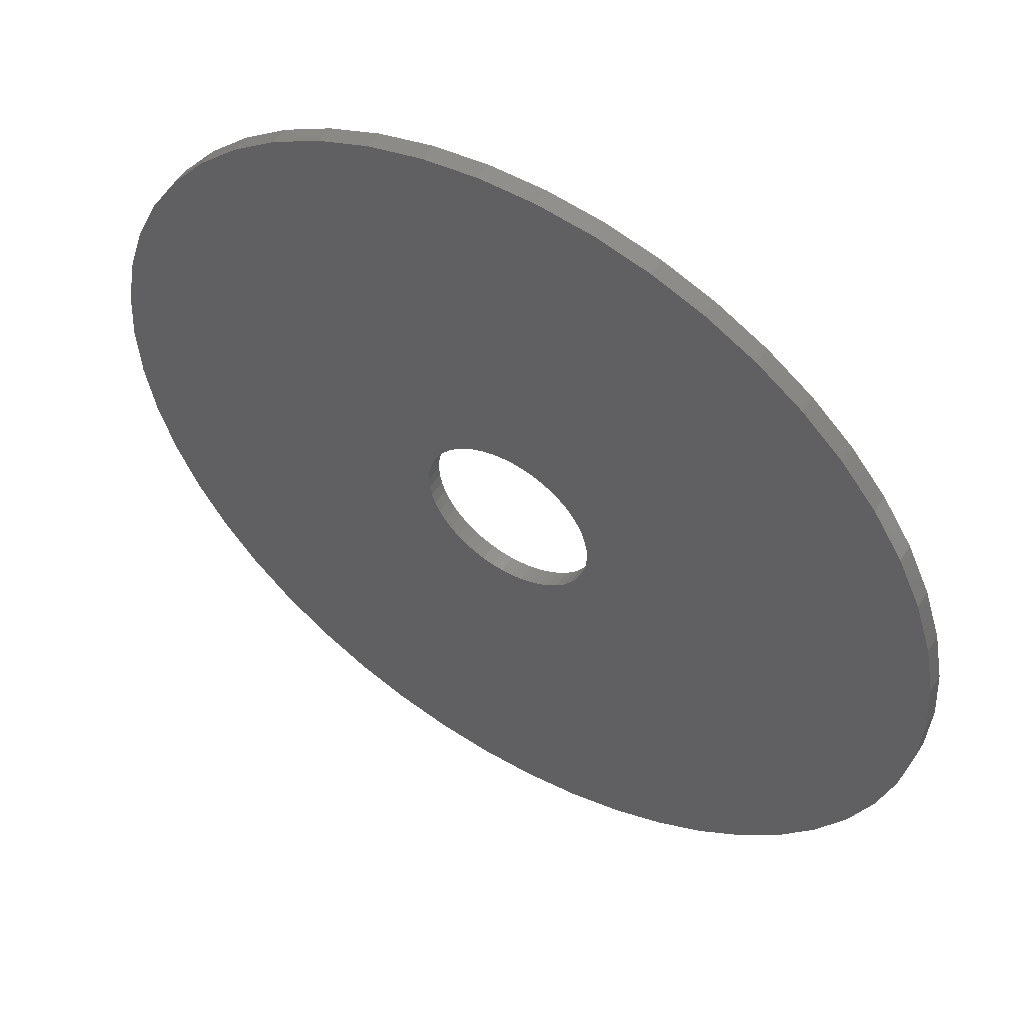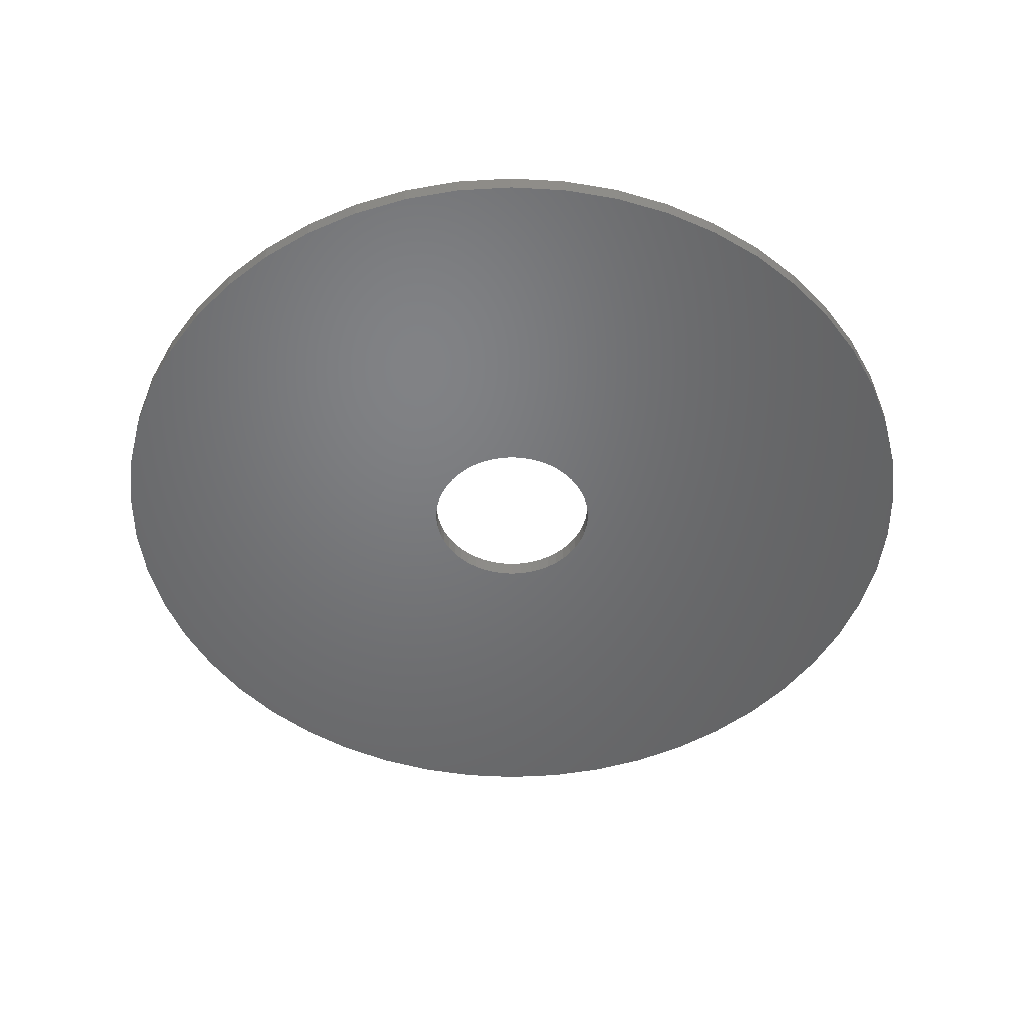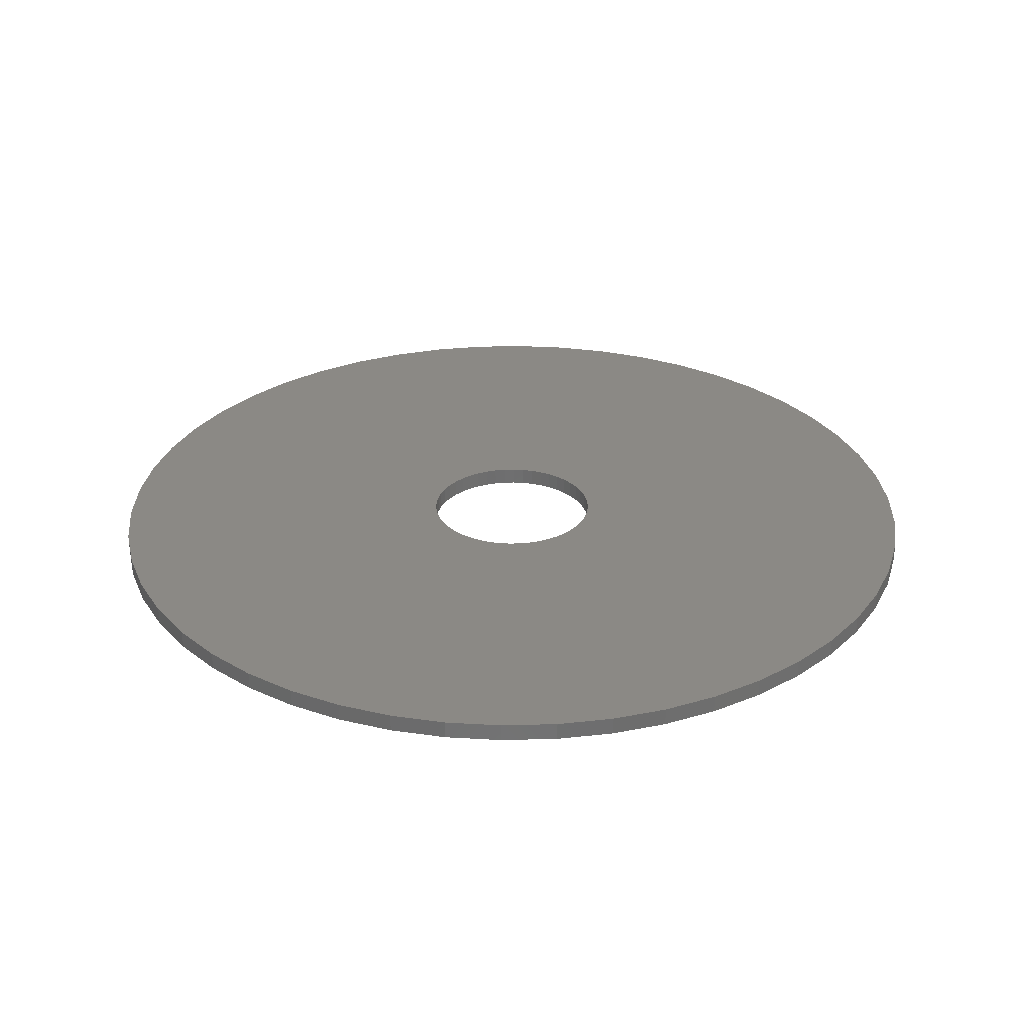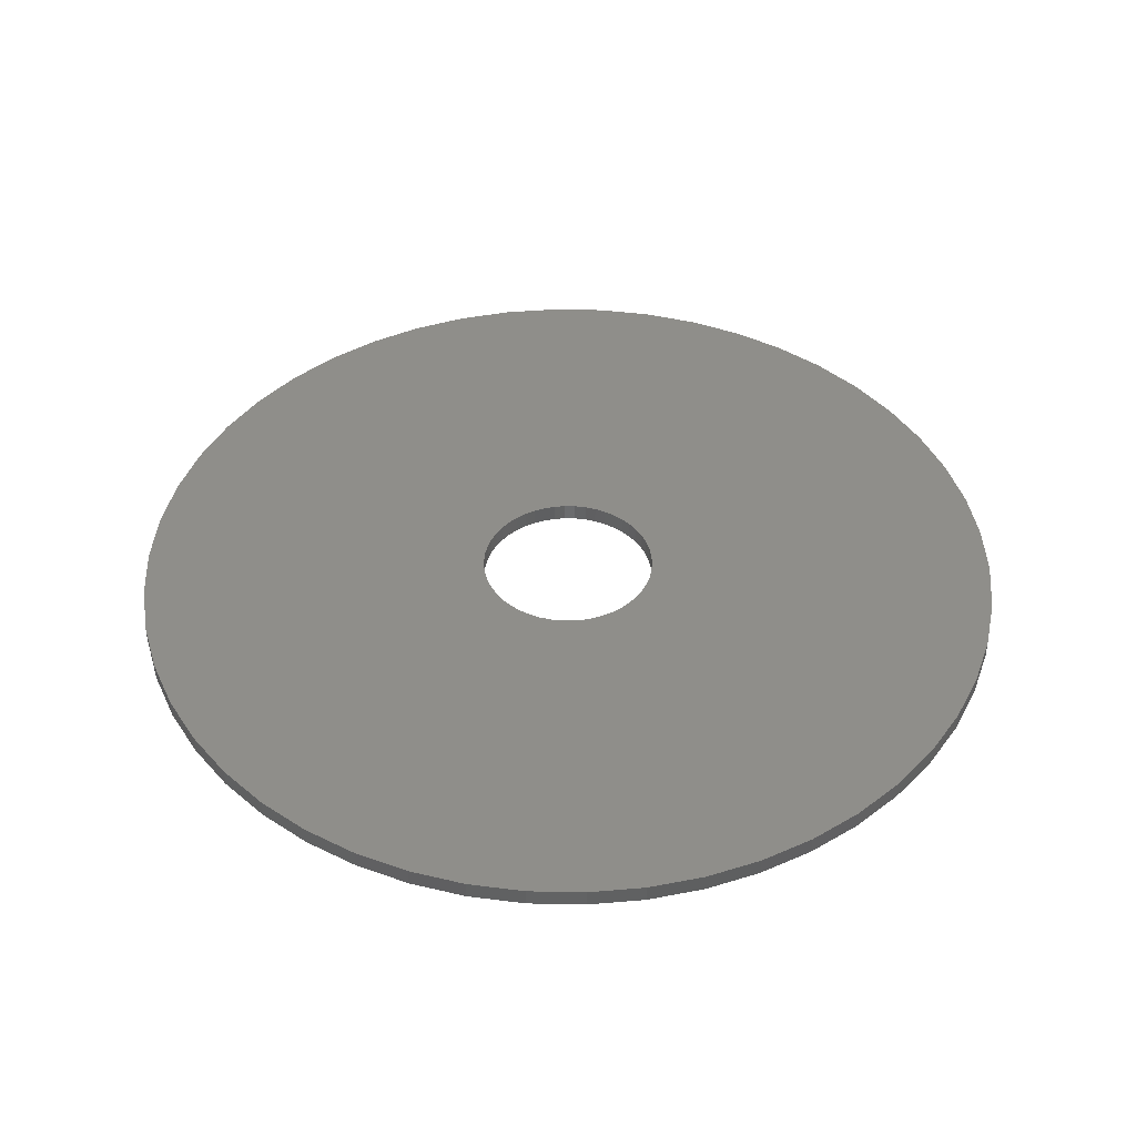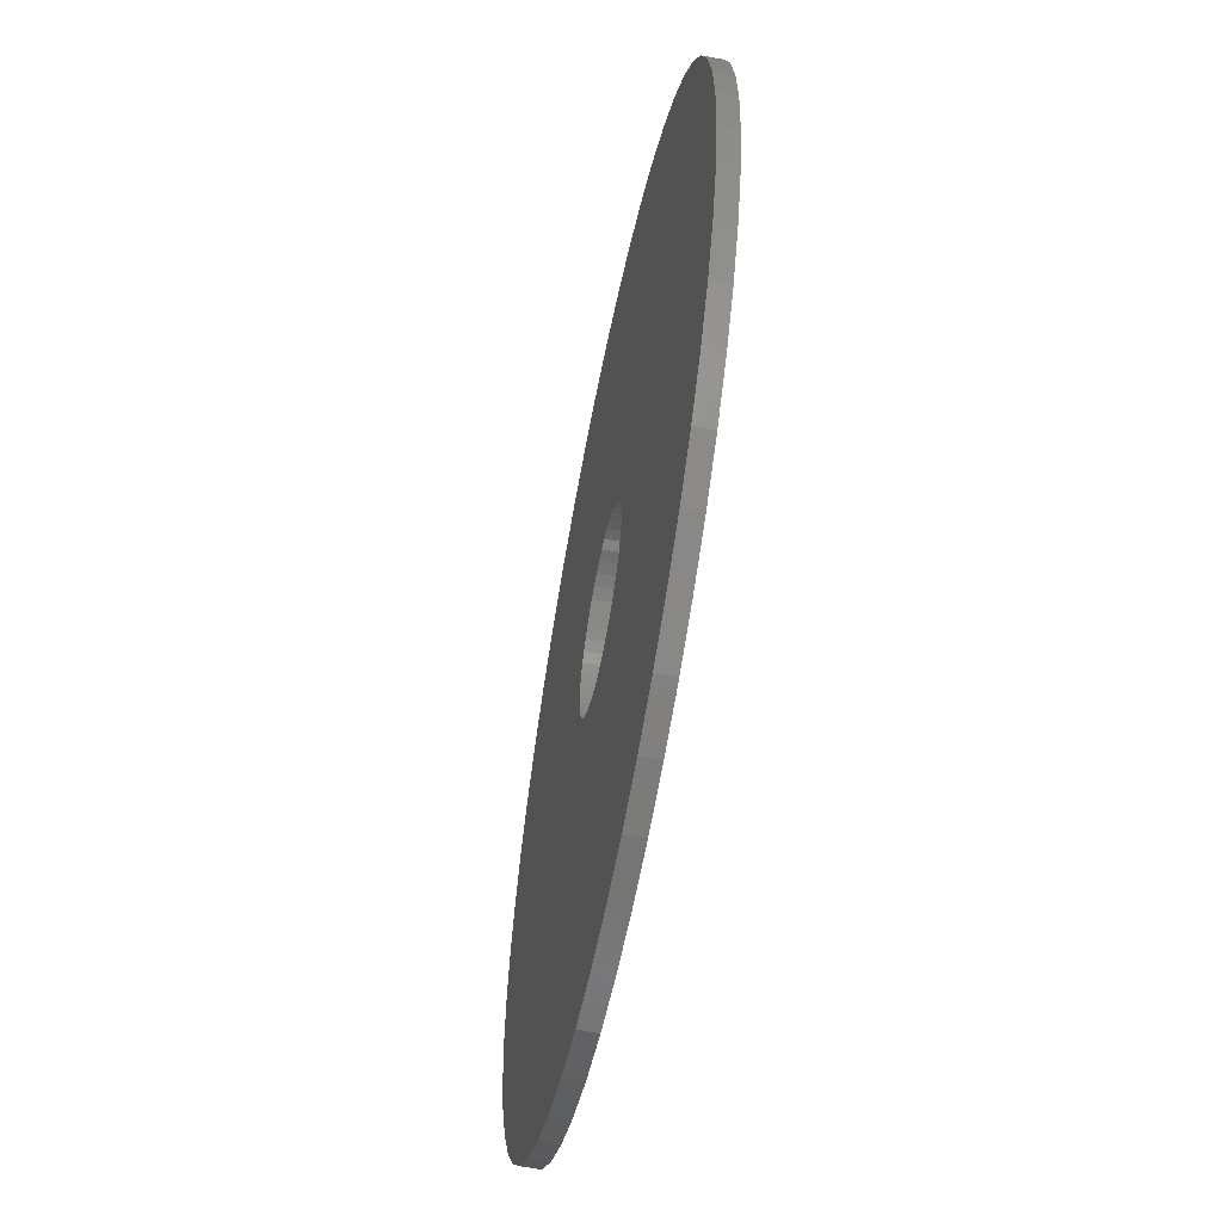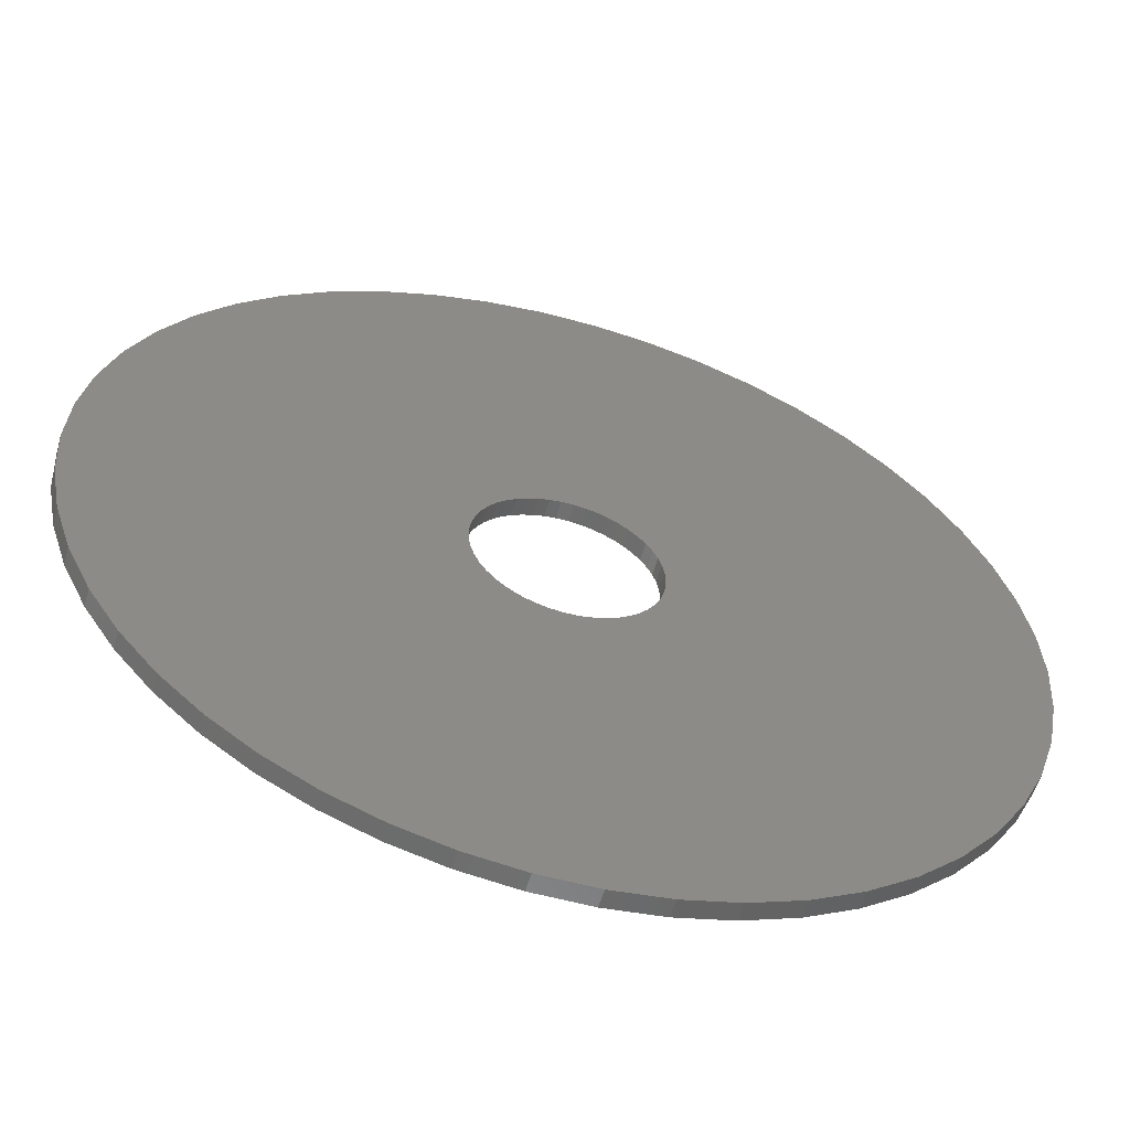
<metadata>
{"format":"stl","ext":"stl","renderer":"f3d","projection":"perspective","resolution":1024,"background":"white","views":[{"elev":52.8,"azim":-148.1,"up":"+Y"},{"elev":-50.2,"azim":-140.3,"up":"+Z"},{"elev":29.4,"azim":-38.2,"up":"+Z"},{"elev":43.1,"azim":109.4,"up":"+Z"},{"elev":-59.7,"azim":79.0,"up":"+Y"},{"elev":-57.4,"azim":-15.9,"up":"+Y"}]}
</metadata>
<code>
# stl→obj: 200 verts, 400 faces
v 25 0 0.5
v 24.8 3.133 -0.5
v 24.8 3.133 0.5
v 25 0 -0.5
v -25 0 -0.5
v -24.8 3.133 0.5
v -24.8 3.133 -0.5
v -25 0 0.5
v 1.57 24.95 -0.5
v -1.57 24.95 0.5
v 1.57 24.95 0.5
v -1.57 24.95 -0.5
v -1.57 -24.95 -0.5
v 1.57 -24.95 0.5
v -1.57 -24.95 0.5
v 1.57 -24.95 -0.5
v 18.22 17.11 -0.5
v 15.94 19.26 0.5
v 18.22 17.11 0.5
v 15.94 19.26 -0.5
v -15.94 19.26 -0.5
v -18.22 17.11 0.5
v -15.94 19.26 0.5
v -18.22 17.11 -0.5
v -7.725 23.78 -0.5
v -10.64 22.62 0.5
v -7.725 23.78 0.5
v -10.64 22.62 -0.5
v 23.24 9.203 0.5
v 21.91 12.04 -0.5
v 21.91 12.04 0.5
v 23.24 9.203 -0.5
v 24.21 6.217 -0.5
v 24.21 6.217 0.5
v 20.23 14.69 -0.5
v 20.23 14.69 0.5
v 10.64 22.62 -0.5
v 7.725 23.78 0.5
v 10.64 22.62 0.5
v 7.725 23.78 -0.5
v 4.685 24.56 0.5
v 4.685 24.56 -0.5
v 13.4 21.11 -0.5
v 13.4 21.11 0.5
v -23.24 9.203 -0.5
v -21.91 12.04 0.5
v -21.91 12.04 -0.5
v -23.24 9.203 0.5
v -20.23 14.69 -0.5
v -20.23 14.69 0.5
v -24.21 6.217 -0.5
v -24.21 6.217 0.5
v -4.685 24.56 0.5
v -4.685 24.56 -0.5
v 4.685 -24.56 0.5
v 4.685 -24.56 -0.5
v 5 0 0.5
v 4.961 0.6267 0.5
v 24.8 -3.133 0.5
v 4.843 1.243 0.5
v 4.961 -0.6267 0.5
v 4.649 1.841 0.5
v 24.21 -6.217 0.5
v 4.382 2.409 0.5
v 4.843 -1.243 0.5
v 4.045 2.939 0.5
v 23.24 -9.203 0.5
v 3.645 3.423 0.5
v 4.649 -1.841 0.5
v 3.187 3.853 0.5
v 21.91 -12.04 0.5
v 2.679 4.222 0.5
v 4.382 -2.409 0.5
v 2.129 4.524 0.5
v 20.23 -14.69 0.5
v 4.045 -2.939 0.5
v 1.545 4.755 0.5
v 0.9369 4.911 0.5
v 0.314 4.99 0.5
v -0.314 4.99 0.5
v -0.9369 4.911 0.5
v -1.545 4.755 0.5
v -2.129 4.524 0.5
v -2.679 4.222 0.5
v -13.4 21.11 0.5
v -3.187 3.853 0.5
v -3.645 3.423 0.5
v -4.045 2.939 0.5
v 18.22 -17.11 0.5
v 3.645 -3.423 0.5
v 15.94 -19.26 0.5
v 3.187 -3.853 0.5
v 13.4 -21.11 0.5
v 2.679 -4.222 0.5
v 10.64 -22.62 0.5
v 2.129 -4.524 0.5
v 7.725 -23.78 0.5
v 1.545 -4.755 0.5
v 0.9369 -4.911 0.5
v 0.314 -4.99 0.5
v -0.314 -4.99 0.5
v -0.9369 -4.911 0.5
v -4.685 -24.56 0.5
v -1.545 -4.755 0.5
v -7.725 -23.78 0.5
v -2.129 -4.524 0.5
v -10.64 -22.62 0.5
v -2.679 -4.222 0.5
v -13.4 -21.11 0.5
v -3.187 -3.853 0.5
v -15.94 -19.26 0.5
v -3.645 -3.423 0.5
v -18.22 -17.11 0.5
v -4.045 -2.939 0.5
v -20.23 -14.69 0.5
v -4.382 -2.409 0.5
v -21.91 -12.04 0.5
v -4.649 -1.841 0.5
v -23.24 -9.203 0.5
v -4.843 -1.243 0.5
v -24.21 -6.217 0.5
v -4.961 -0.6267 0.5
v -24.8 -3.133 0.5
v -5 0 0.5
v -4.382 2.409 0.5
v -4.649 1.841 0.5
v -4.843 1.243 0.5
v -4.961 0.6267 0.5
v -13.4 21.11 -0.5
v 24.8 -3.133 -0.5
v 24.21 -6.217 -0.5
v -21.91 -12.04 -0.5
v -23.24 -9.203 -0.5
v 5 0 -0.5
v 4.961 -0.6267 -0.5
v 4.843 -1.243 -0.5
v 23.24 -9.203 -0.5
v 4.961 0.6267 -0.5
v 4.649 -1.841 -0.5
v 21.91 -12.04 -0.5
v 4.382 -2.409 -0.5
v 20.23 -14.69 -0.5
v 4.843 1.243 -0.5
v 4.045 -2.939 -0.5
v 18.22 -17.11 -0.5
v 3.645 -3.423 -0.5
v 15.94 -19.26 -0.5
v 4.649 1.841 -0.5
v 3.187 -3.853 -0.5
v 13.4 -21.11 -0.5
v 2.679 -4.222 -0.5
v 10.64 -22.62 -0.5
v 4.382 2.409 -0.5
v 2.129 -4.524 -0.5
v 7.725 -23.78 -0.5
v 4.045 2.939 -0.5
v 1.545 -4.755 -0.5
v 0.9369 -4.911 -0.5
v 0.314 -4.99 -0.5
v -0.314 -4.99 -0.5
v -0.9369 -4.911 -0.5
v -4.685 -24.56 -0.5
v -1.545 -4.755 -0.5
v -7.725 -23.78 -0.5
v -2.129 -4.524 -0.5
v -10.64 -22.62 -0.5
v -2.679 -4.222 -0.5
v -13.4 -21.11 -0.5
v -3.187 -3.853 -0.5
v -15.94 -19.26 -0.5
v -3.645 -3.423 -0.5
v -18.22 -17.11 -0.5
v -4.045 -2.939 -0.5
v -20.23 -14.69 -0.5
v 3.645 3.423 -0.5
v 3.187 3.853 -0.5
v 2.679 4.222 -0.5
v 2.129 4.524 -0.5
v 1.545 4.755 -0.5
v 0.9369 4.911 -0.5
v 0.314 4.99 -0.5
v -0.314 4.99 -0.5
v -0.9369 4.911 -0.5
v -1.545 4.755 -0.5
v -2.129 4.524 -0.5
v -2.679 4.222 -0.5
v -3.187 3.853 -0.5
v -3.645 3.423 -0.5
v -4.045 2.939 -0.5
v -4.382 2.409 -0.5
v -4.649 1.841 -0.5
v -4.843 1.243 -0.5
v -4.961 0.6267 -0.5
v -5 0 -0.5
v -4.382 -2.409 -0.5
v -4.649 -1.841 -0.5
v -4.843 -1.243 -0.5
v -24.21 -6.217 -0.5
v -4.961 -0.6267 -0.5
v -24.8 -3.133 -0.5
f 1 2 3
f 2 1 4
f 5 6 7
f 6 5 8
f 9 10 11
f 10 9 12
f 13 14 15
f 14 13 16
f 17 18 19
f 18 17 20
f 21 22 23
f 22 21 24
f 25 26 27
f 26 25 28
f 29 30 31
f 30 29 32
f 3 33 34
f 33 3 2
f 31 35 36
f 35 31 30
f 37 38 39
f 38 37 40
f 40 41 38
f 41 40 42
f 43 39 44
f 39 43 37
f 45 46 47
f 46 45 48
f 49 22 24
f 22 49 50
f 51 48 45
f 48 51 52
f 12 53 10
f 53 12 54
f 16 55 14
f 55 16 56
f 34 32 29
f 32 34 33
f 36 17 19
f 17 36 35
f 42 11 41
f 11 42 9
f 20 44 18
f 44 20 43
f 47 50 49
f 50 47 46
f 7 52 51
f 52 7 6
f 57 1 3
f 58 3 34
f 1 57 59
f 60 34 29
f 61 59 57
f 62 29 31
f 59 61 63
f 64 31 36
f 65 63 61
f 66 36 19
f 63 65 67
f 68 19 18
f 69 67 65
f 70 18 44
f 67 69 71
f 72 44 39
f 73 71 69
f 74 39 38
f 71 73 75
f 76 75 73
f 3 58 57
f 34 60 58
f 77 38 41
f 29 62 60
f 31 64 62
f 36 66 64
f 19 68 66
f 18 70 68
f 44 72 70
f 39 74 72
f 78 41 11
f 38 77 74
f 41 78 77
f 11 79 78
f 11 80 79
f 10 80 11
f 80 10 81
f 53 81 10
f 81 53 82
f 27 82 53
f 82 27 83
f 26 83 27
f 83 26 84
f 85 84 26
f 84 85 86
f 23 86 85
f 86 23 87
f 22 87 23
f 87 22 88
f 50 88 22
f 75 76 89
f 90 89 76
f 89 90 91
f 92 91 90
f 91 92 93
f 94 93 92
f 93 94 95
f 96 95 94
f 95 96 97
f 98 97 96
f 97 98 55
f 99 55 98
f 55 99 14
f 100 14 99
f 101 14 100
f 15 101 102
f 103 102 104
f 101 15 14
f 105 104 106
f 107 106 108
f 109 108 110
f 111 110 112
f 113 112 114
f 115 114 116
f 117 116 118
f 102 103 15
f 119 118 120
f 121 120 122
f 123 122 124
f 88 50 125
f 104 105 103
f 46 125 50
f 106 107 105
f 125 46 126
f 108 109 107
f 48 126 46
f 110 111 109
f 126 48 127
f 112 113 111
f 52 127 48
f 114 115 113
f 127 52 128
f 116 117 115
f 6 128 52
f 118 119 117
f 128 6 124
f 120 121 119
f 8 124 6
f 122 123 121
f 124 8 123
f 28 85 26
f 85 28 129
f 129 23 85
f 23 129 21
f 54 27 53
f 27 54 25
f 59 4 1
f 4 59 130
f 63 130 59
f 130 63 131
f 132 119 133
f 119 132 117
f 134 4 130
f 135 130 131
f 4 134 2
f 136 131 137
f 138 2 134
f 139 137 140
f 2 138 33
f 141 140 142
f 143 33 138
f 144 142 145
f 33 143 32
f 146 145 147
f 148 32 143
f 149 147 150
f 32 148 30
f 151 150 152
f 153 30 148
f 154 152 155
f 30 153 35
f 156 35 153
f 130 135 134
f 131 136 135
f 157 155 56
f 137 139 136
f 140 141 139
f 142 144 141
f 145 146 144
f 147 149 146
f 150 151 149
f 152 154 151
f 158 56 16
f 155 157 154
f 56 158 157
f 16 159 158
f 16 160 159
f 13 160 16
f 160 13 161
f 162 161 13
f 161 162 163
f 164 163 162
f 163 164 165
f 166 165 164
f 165 166 167
f 168 167 166
f 167 168 169
f 170 169 168
f 169 170 171
f 172 171 170
f 171 172 173
f 174 173 172
f 35 156 17
f 175 17 156
f 17 175 20
f 176 20 175
f 20 176 43
f 177 43 176
f 43 177 37
f 178 37 177
f 37 178 40
f 179 40 178
f 40 179 42
f 180 42 179
f 42 180 9
f 181 9 180
f 182 9 181
f 12 182 183
f 54 183 184
f 182 12 9
f 25 184 185
f 28 185 186
f 129 186 187
f 21 187 188
f 24 188 189
f 49 189 190
f 47 190 191
f 183 54 12
f 45 191 192
f 51 192 193
f 7 193 194
f 173 174 195
f 184 25 54
f 132 195 174
f 185 28 25
f 195 132 196
f 186 129 28
f 133 196 132
f 187 21 129
f 196 133 197
f 188 24 21
f 198 197 133
f 189 49 24
f 197 198 199
f 190 47 49
f 200 199 198
f 191 45 47
f 199 200 194
f 192 51 45
f 5 194 200
f 193 7 51
f 194 5 7
f 152 93 95
f 93 152 150
f 71 137 67
f 137 71 140
f 133 121 198
f 121 133 119
f 147 89 91
f 89 147 145
f 155 95 97
f 95 155 152
f 56 97 55
f 97 56 155
f 75 140 71
f 140 75 142
f 89 142 75
f 142 89 145
f 67 131 63
f 131 67 137
f 162 15 103
f 15 162 13
f 166 105 107
f 105 166 164
f 164 103 105
f 103 164 162
f 172 115 174
f 115 172 113
f 172 111 113
f 111 172 170
f 198 123 200
f 123 198 121
f 200 8 5
f 8 200 123
f 150 91 93
f 91 150 147
f 174 117 132
f 117 174 115
f 168 107 109
f 107 168 166
f 170 109 111
f 109 170 168
f 134 58 138
f 58 134 57
f 124 193 128
f 193 124 194
f 182 79 80
f 79 182 181
f 159 101 100
f 101 159 160
f 176 68 70
f 68 176 175
f 188 86 87
f 86 188 187
f 185 82 83
f 82 185 184
f 148 64 153
f 64 148 62
f 138 60 143
f 60 138 58
f 179 74 77
f 74 179 178
f 180 77 78
f 77 180 179
f 178 72 74
f 72 178 177
f 126 190 125
f 190 126 191
f 88 188 87
f 188 88 189
f 127 191 126
f 191 127 192
f 184 81 82
f 81 184 183
f 158 100 99
f 100 158 159
f 143 62 148
f 62 143 60
f 156 68 175
f 68 156 66
f 153 66 156
f 66 153 64
f 181 78 79
f 78 181 180
f 177 70 72
f 70 177 176
f 125 189 88
f 189 125 190
f 128 192 127
f 192 128 193
f 186 83 84
f 83 186 185
f 187 84 86
f 84 187 186
f 183 80 81
f 80 183 182
f 136 61 135
f 61 136 65
f 112 173 114
f 173 112 171
f 151 96 94
f 96 151 154
f 146 76 144
f 76 146 90
f 141 69 139
f 69 141 73
f 135 57 134
f 57 135 61
f 118 197 120
f 197 118 196
f 122 194 124
f 194 122 199
f 146 92 90
f 92 146 149
f 154 98 96
f 98 154 157
f 157 99 98
f 99 157 158
f 144 73 141
f 73 144 76
f 139 65 136
f 65 139 69
f 160 102 101
f 102 160 161
f 161 104 102
f 104 161 163
f 114 195 116
f 195 114 173
f 116 196 118
f 196 116 195
f 120 199 122
f 199 120 197
f 149 94 92
f 94 149 151
f 163 106 104
f 106 163 165
f 165 108 106
f 108 165 167
f 167 110 108
f 110 167 169
f 169 112 110
f 112 169 171

</code>
